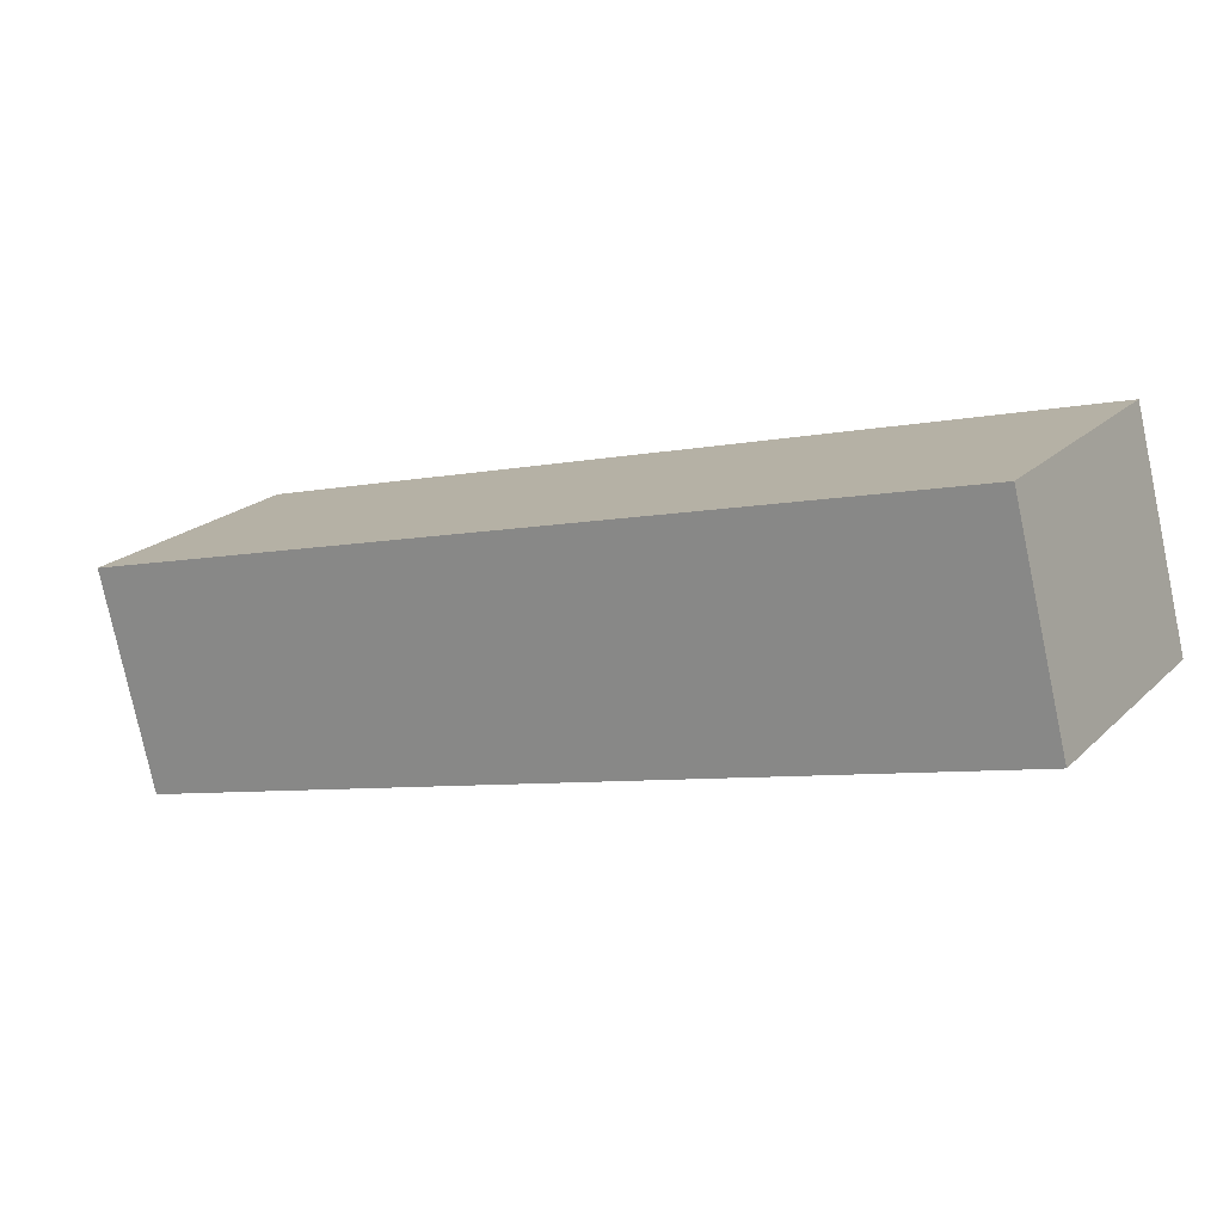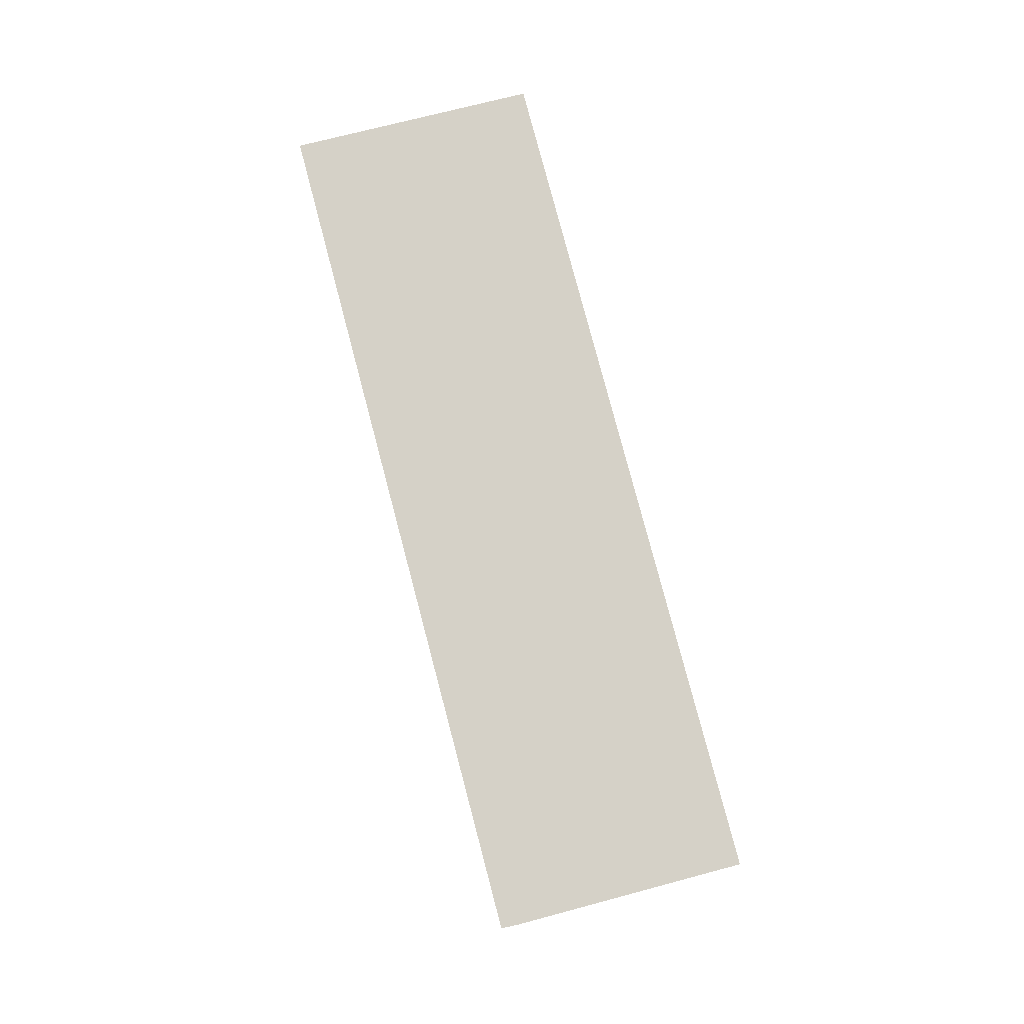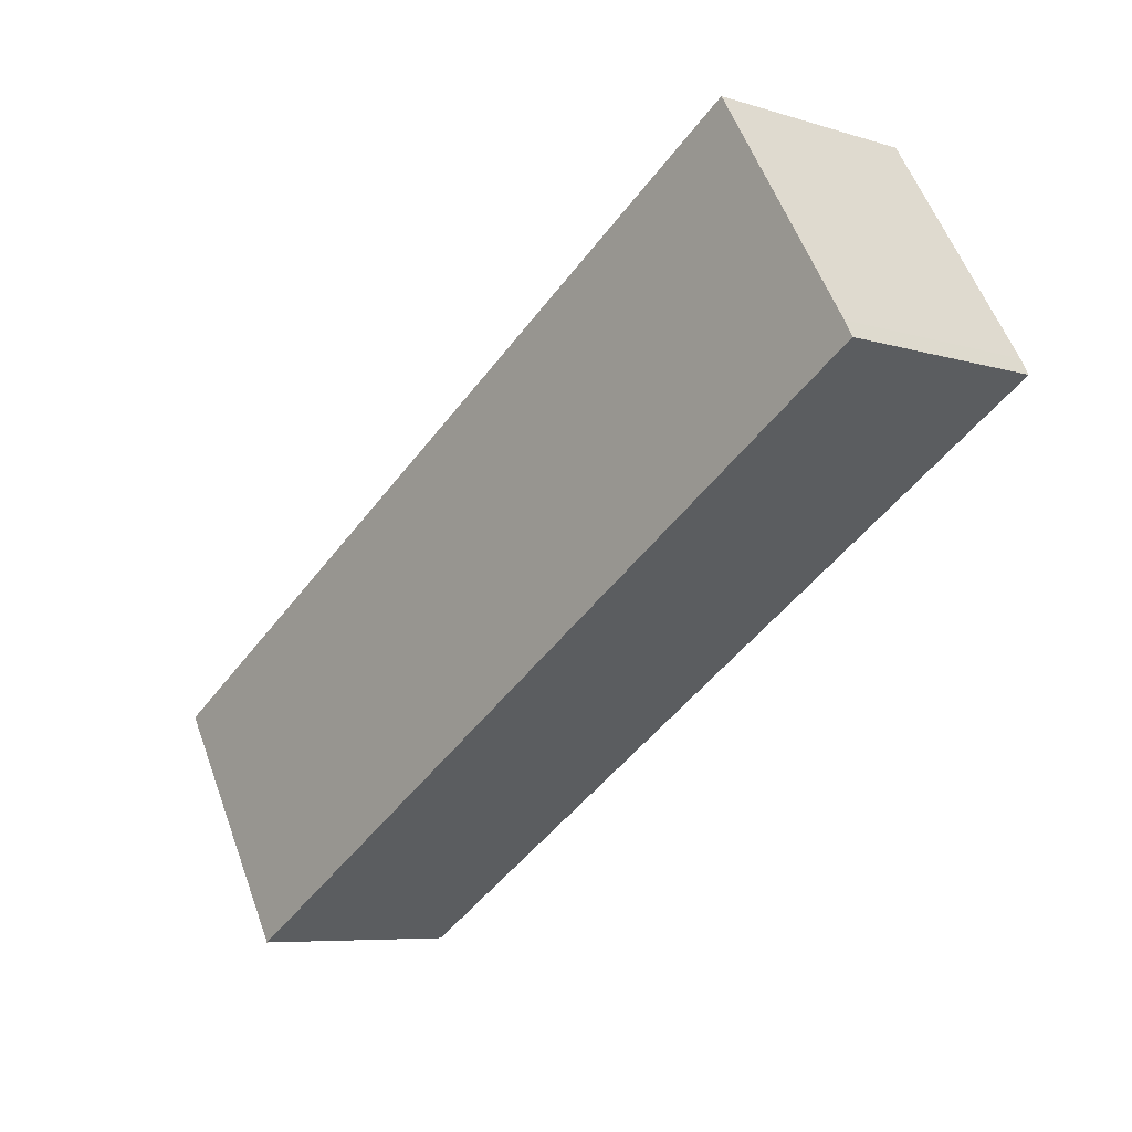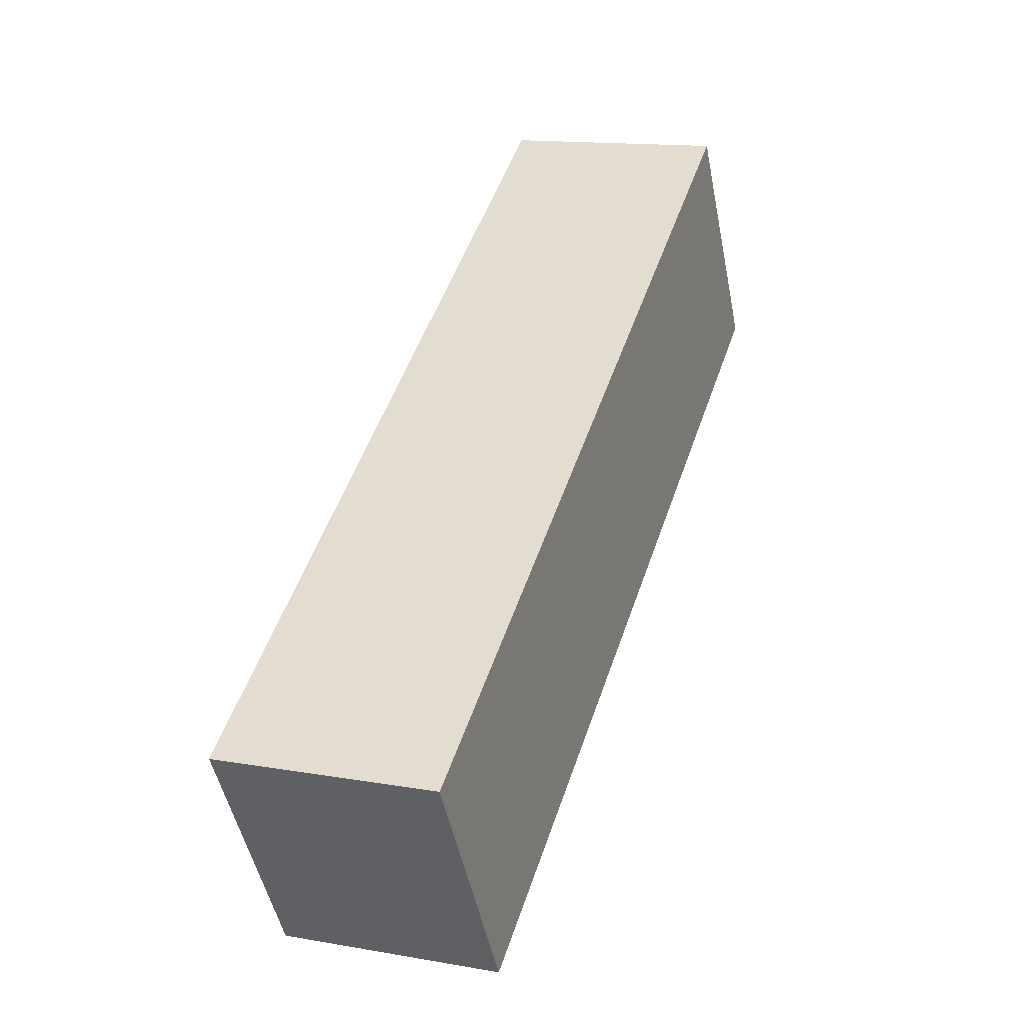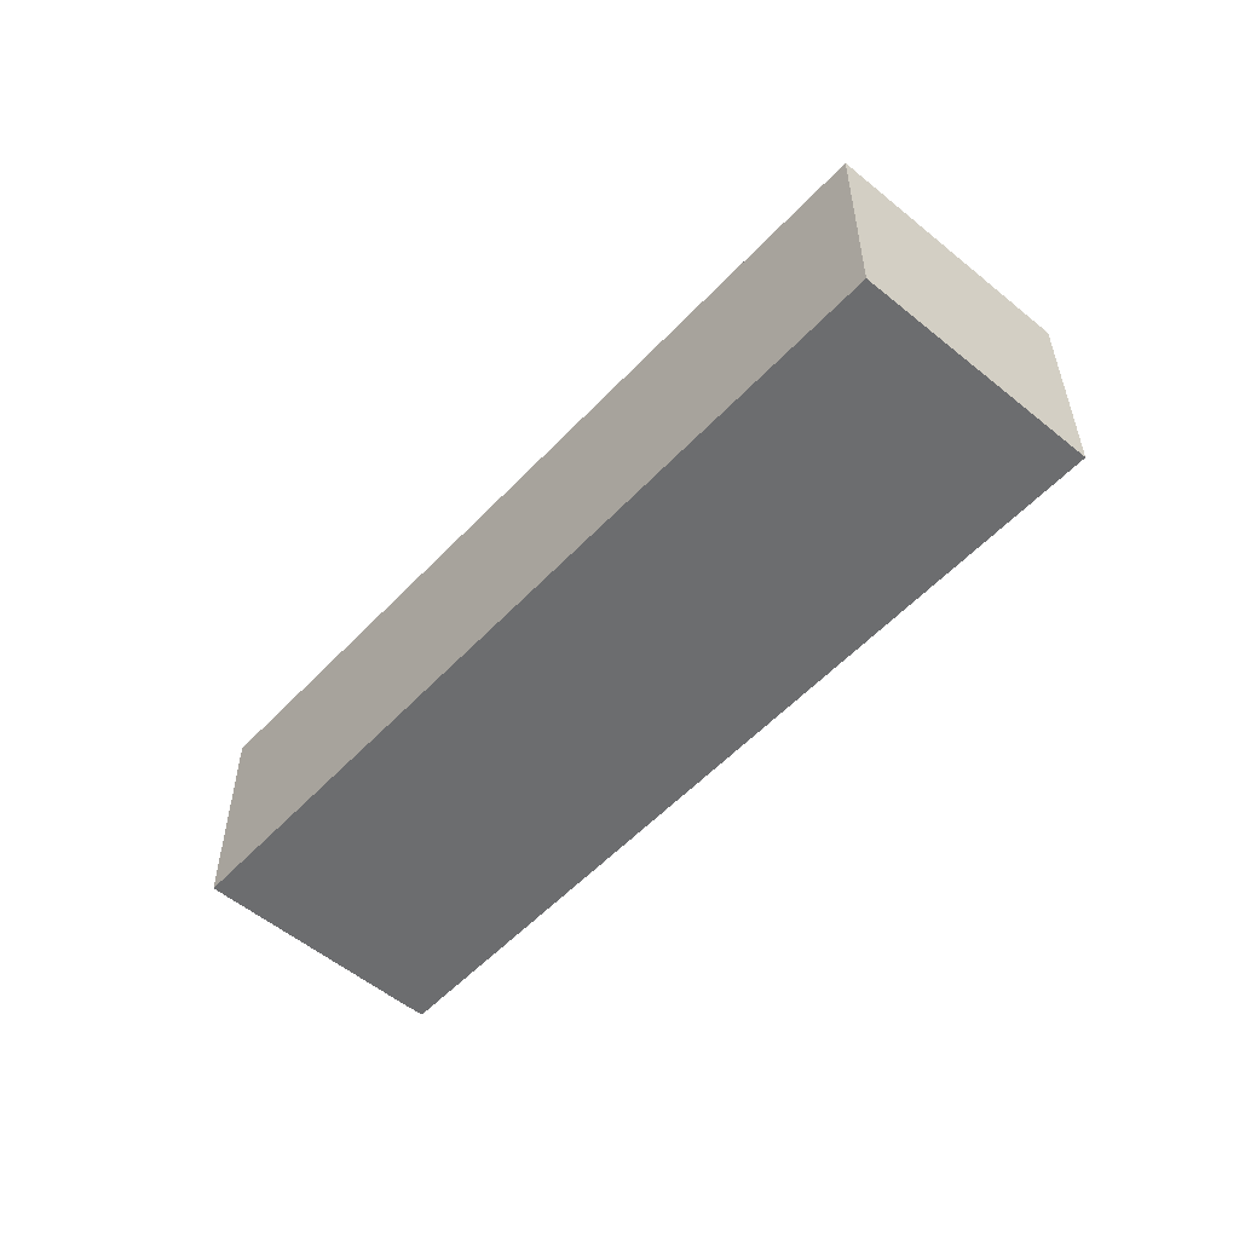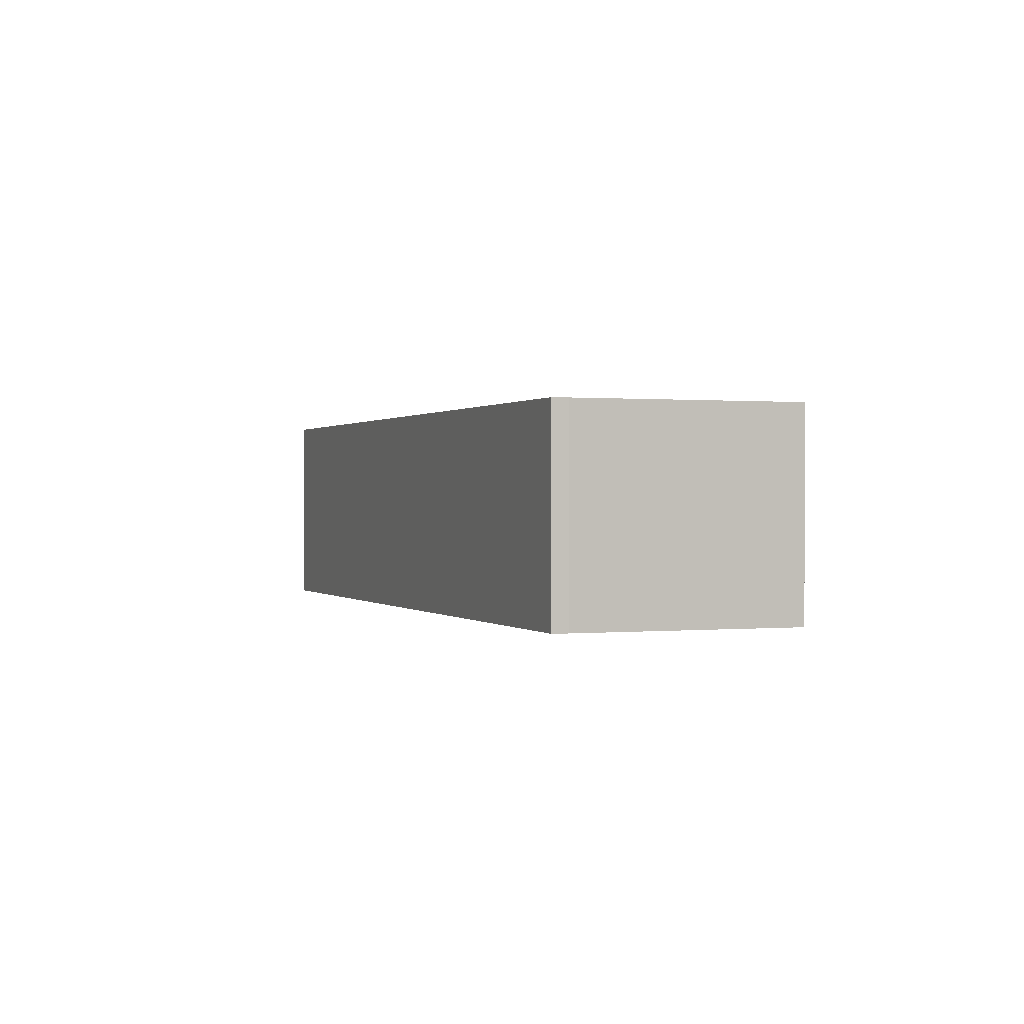
<metadata>
{"format":"obj","ext":"obj","renderer":"f3d","projection":"perspective","resolution":1024,"background":"white","views":[{"elev":-77.6,"azim":12.0,"up":"+Z"},{"elev":79.6,"azim":-73.0,"up":"+Y"},{"elev":-7.0,"azim":-131.7,"up":"+Z"},{"elev":14.2,"azim":111.0,"up":"+Z"},{"elev":-53.9,"azim":80.0,"up":"+Y"},{"elev":0.4,"azim":-78.8,"up":"+Y"}]}
</metadata>
<code>
v  20.85 5.897 -12.92
v  10.89 5.897 1.641
v  24.51 5.897 -6.803
v  0 5.897 3.611e-16
v  3.754 5.897 6.071
v  0.221 5.897 0.4
v  24.51 4.166e-16 -6.803
v  20.85 7.913e-16 -12.92
v  0 0 0
v  0.221 -2.449e-17 0.4
v  3.754 -3.717e-16 6.071
v  10.89 -1.005e-16 1.641
g defaultobject
f 1 2 3
f 2 1 4
f 2 4 5
f 5 4 6
f 7 1 3
f 1 7 8
f 8 4 1
f 4 8 9
f 9 6 4
f 6 9 10
f 10 5 6
f 5 10 11
f 2 7 3
f 7 2 12
f 12 2 5
f 12 5 11
f 7 9 8
f 9 7 12
f 9 12 11
f 9 11 10

</code>
